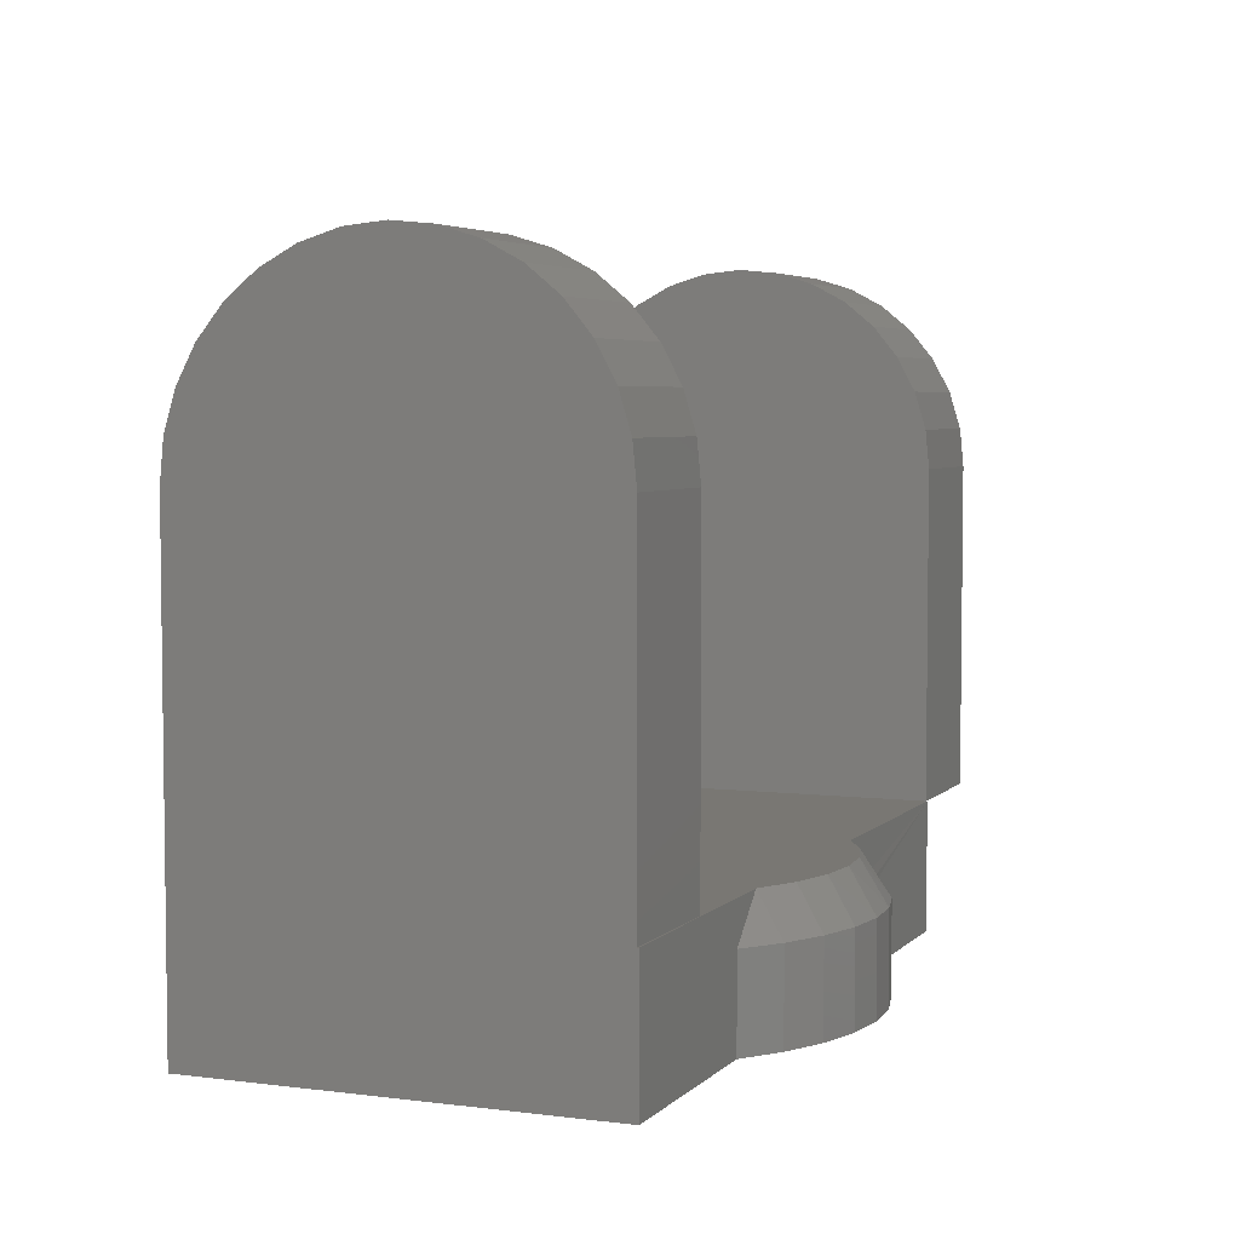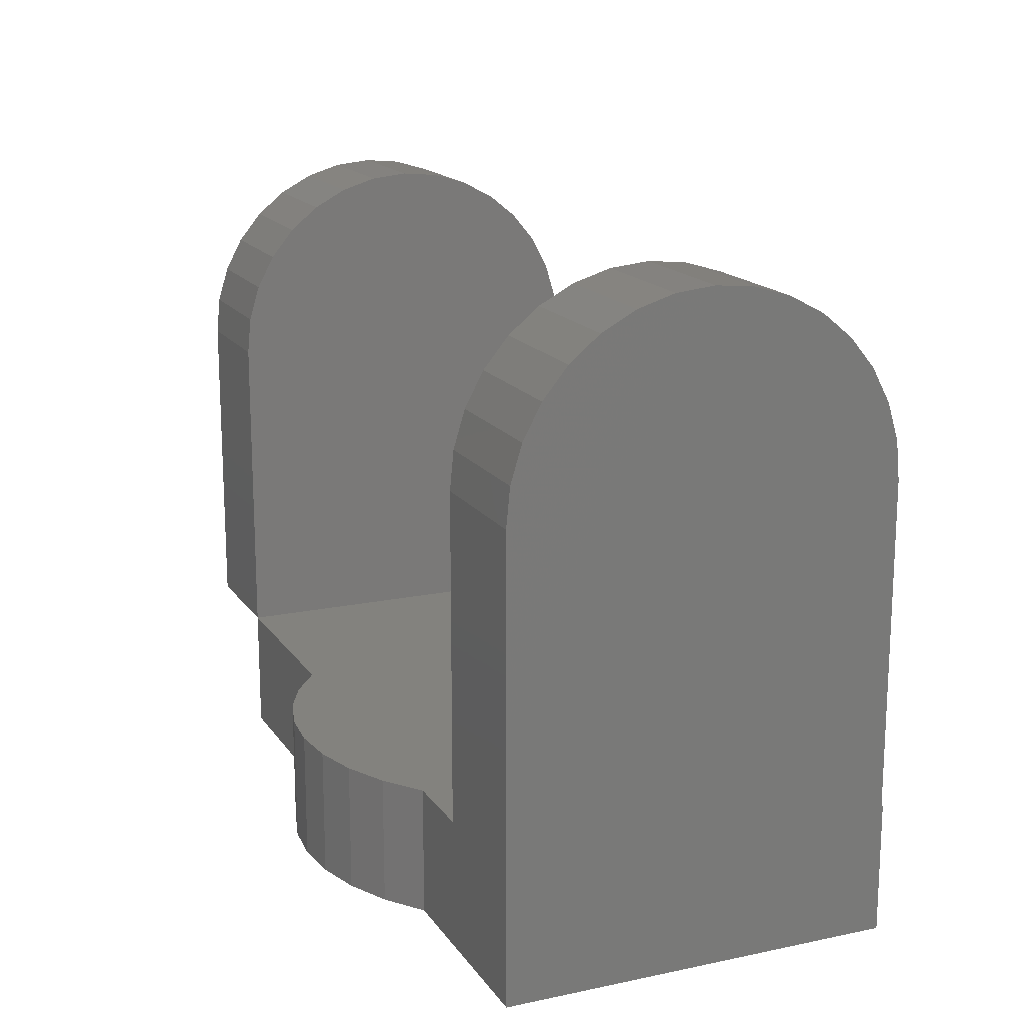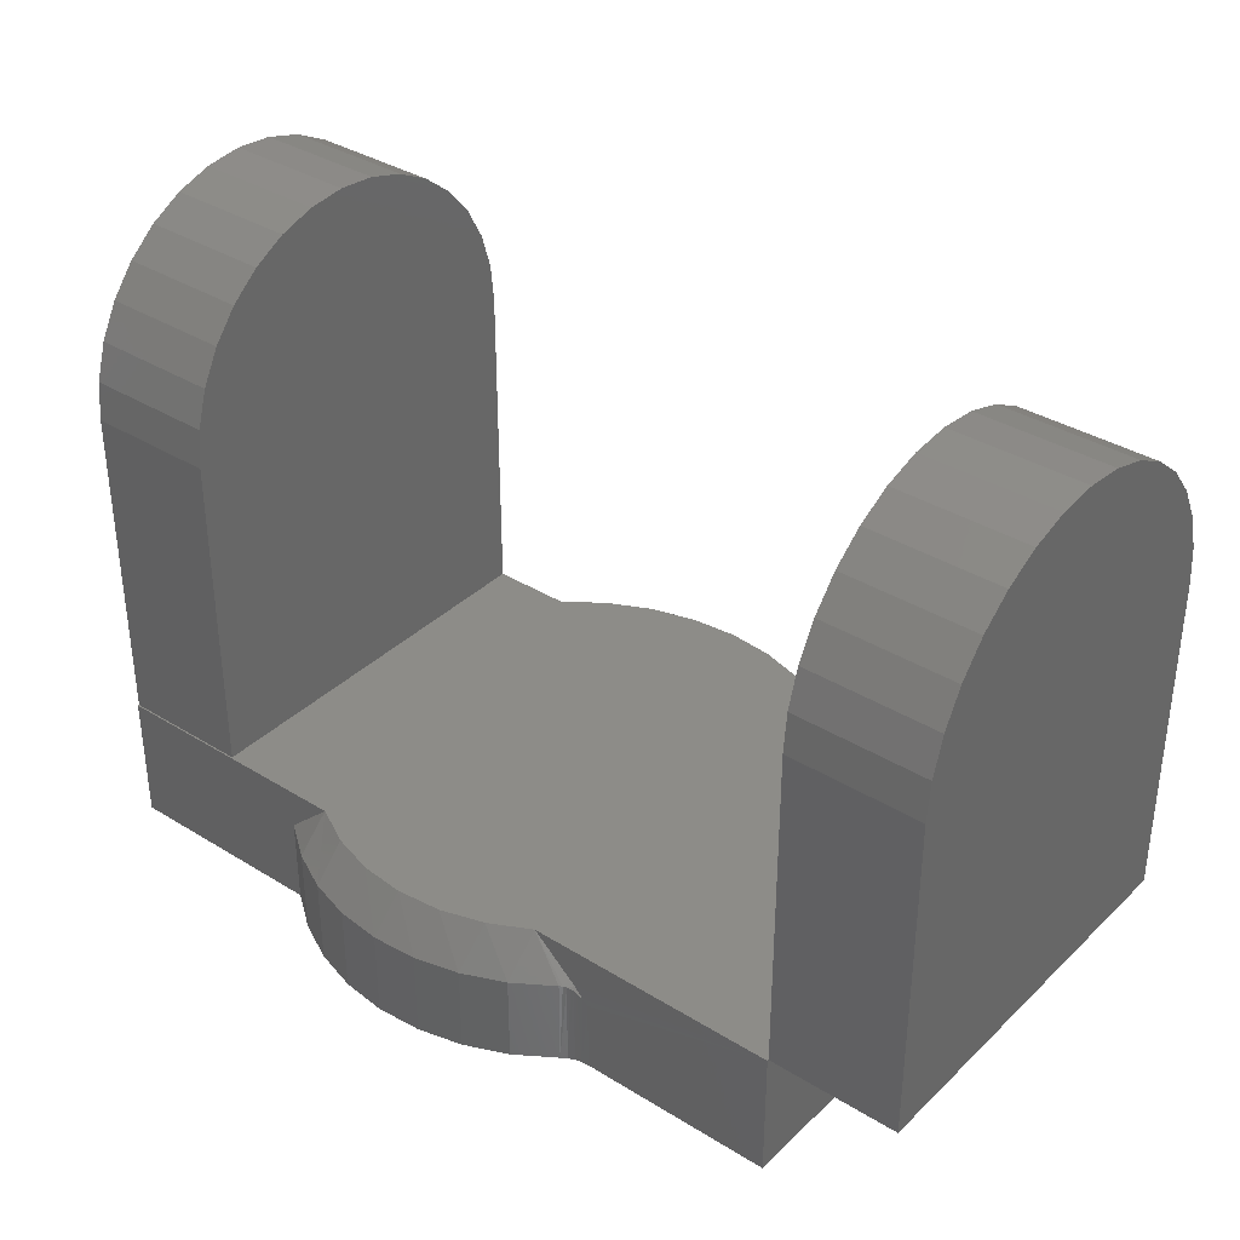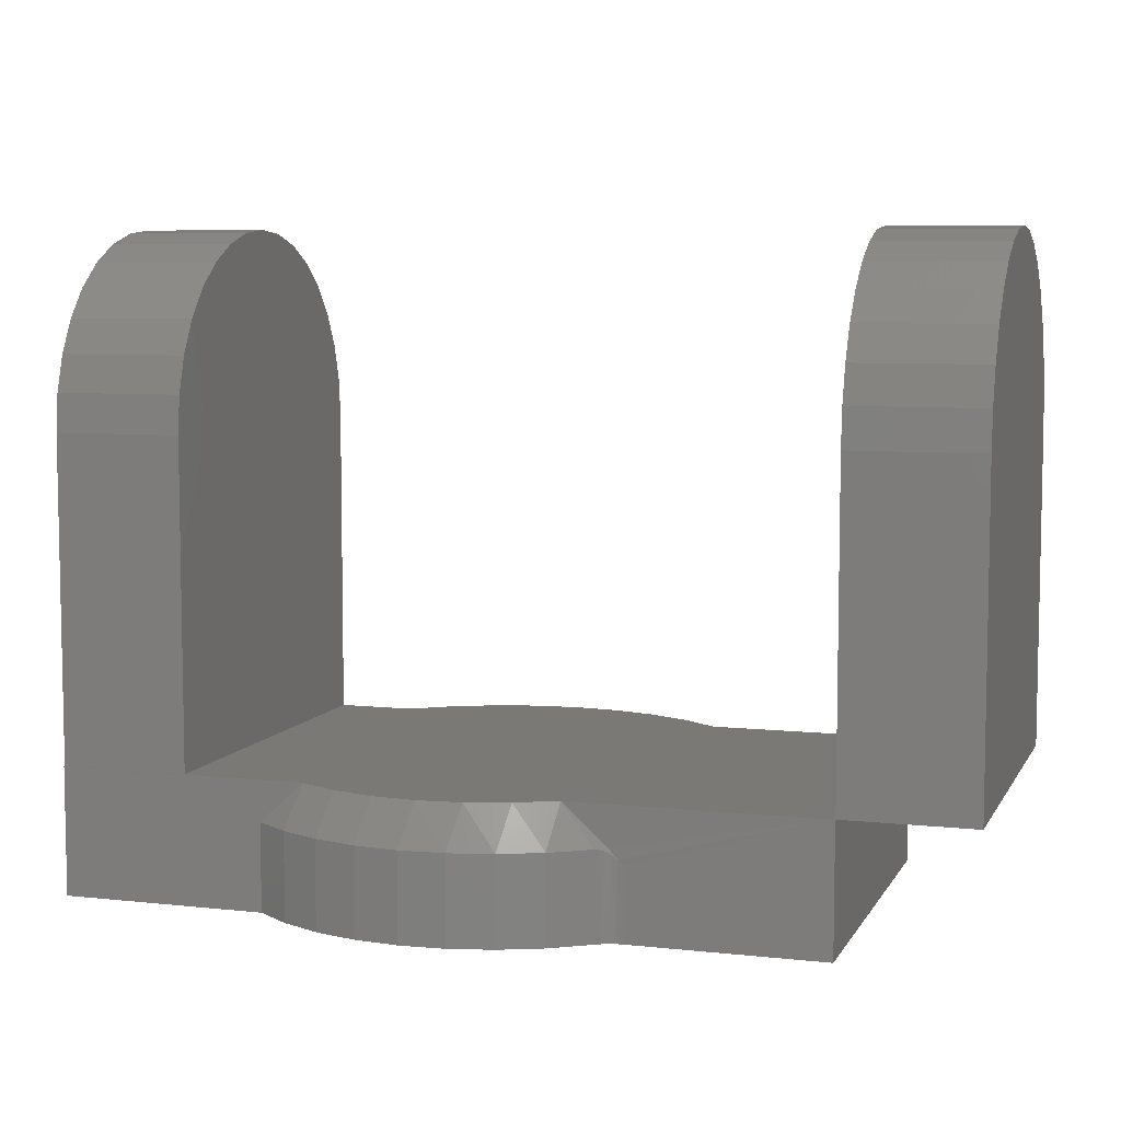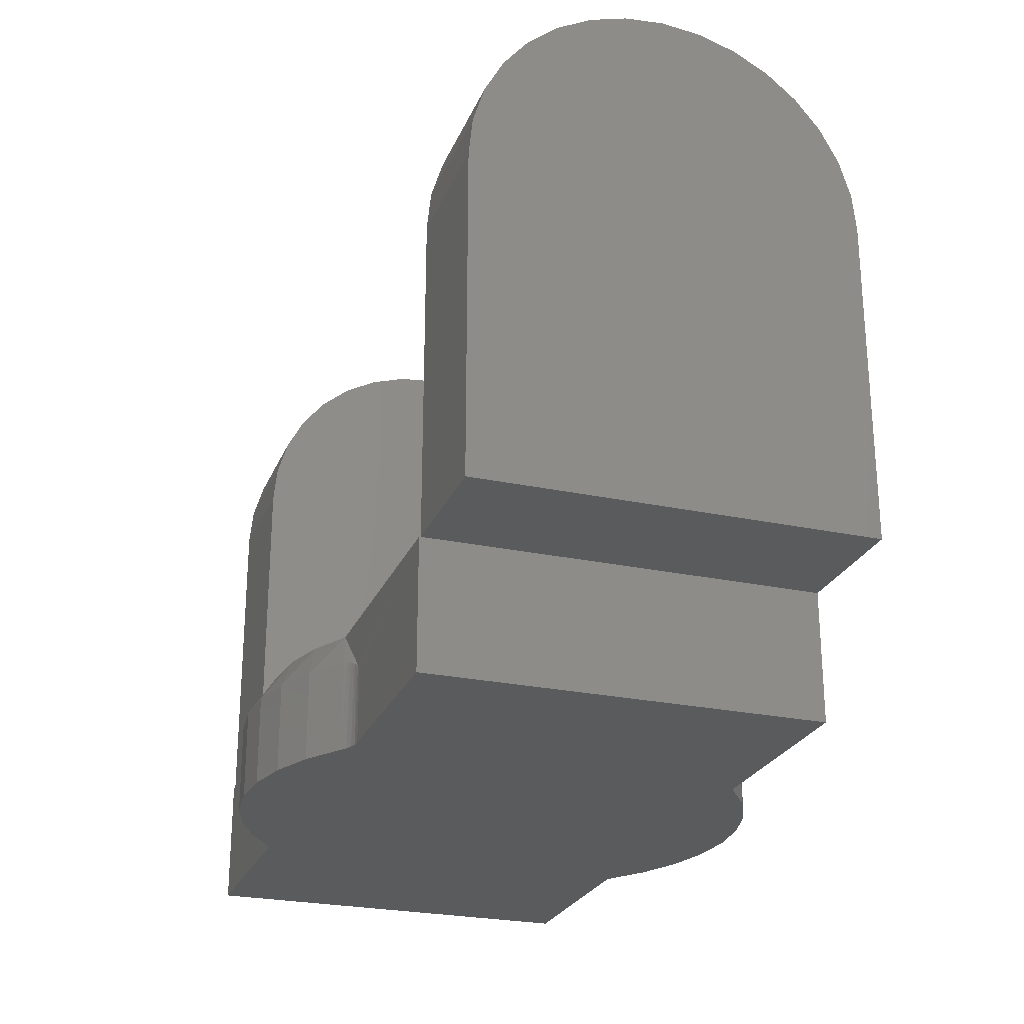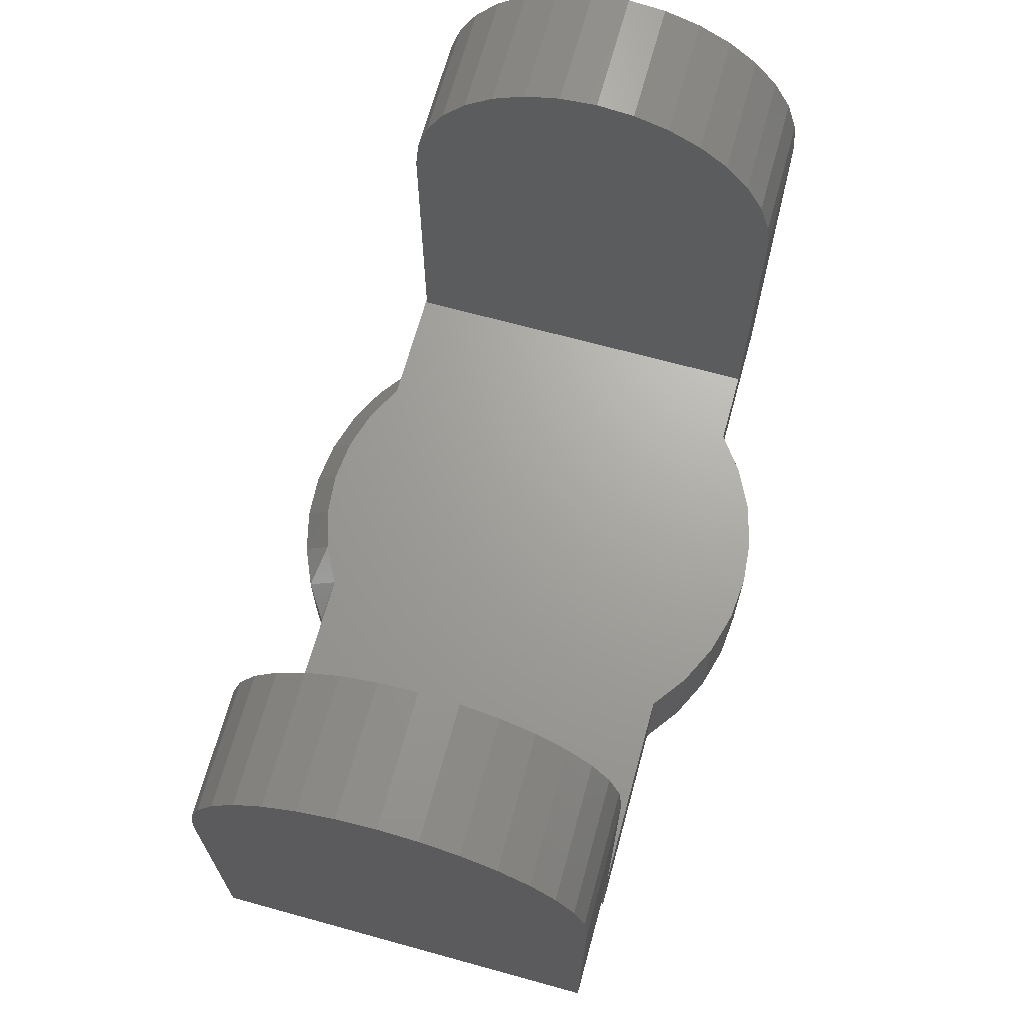
<metadata>
{"format":"stl","ext":"stl","renderer":"f3d","projection":"perspective","resolution":1024,"background":"white","views":[{"elev":4.6,"azim":112.2,"up":"+Z"},{"elev":16.6,"azim":66.8,"up":"+Z"},{"elev":36.0,"azim":-141.0,"up":"+Z"},{"elev":6.8,"azim":-162.3,"up":"+Z"},{"elev":-25.3,"azim":-109.0,"up":"+Z"},{"elev":67.9,"azim":-74.6,"up":"+Z"}]}
</metadata>
<code>
# stl→obj: 136 verts, 268 faces
v -0.4375 -0.2266 0
v -0.4375 -0.2266 0.1484
v -0.4375 0.2248 0
v -0.4375 0.223 0.1484
v -0.4375 0.2248 0.1484
v 0.4375 0.2248 0.1484
v 0.2891 0.223 0.1484
v 0.4375 0.223 0.1484
v -0.05141 0.2635 0.1484
v 0.05141 0.2635 0.1484
v -6.795e-14 0.2685 0.1484
v -0.1009 0.2487 0.1484
v 0.1059 -0.2822 0.1484
v -0.05382 -0.2967 0.1484
v 0.05382 -0.2967 0.1484
v -1.104e-16 -0.3016 0.1484
v 0.1467 0.2248 0.1484
v -0.1467 0.2248 0.1484
v -0.198 -0.2266 0.1484
v 0.198 -0.2266 0.1484
v 0.2891 -0.2266 0.1484
v 0.1009 0.2487 0.1484
v 0.1545 -0.2586 0.1484
v -0.1545 -0.2586 0.1484
v -0.1059 -0.2822 0.1484
v -0.198 -0.2266 0
v -0.4375 -0.04562 0.7425
v -0.4375 0.04209 0.7425
v -0.4375 -0.001768 0.7468
v -0.4375 -0.08779 0.7297
v -0.4375 -0.2266 0.522
v -0.4375 0.223 0.522
v -0.4375 -0.2222 0.5659
v -0.4375 0.2187 0.5659
v -0.4375 -0.2095 0.6081
v -0.4375 0.2059 0.6081
v -0.4375 -0.1887 0.6469
v -0.4375 0.1851 0.6469
v -0.4375 -0.1607 0.681
v -0.4375 0.1572 0.681
v -0.4375 -0.1267 0.7089
v -0.4375 0.1231 0.7089
v -0.4375 0.08426 0.7297
v -0.5859 -0.2266 0.522
v -0.5859 -0.2266 0.1484
v -0.5859 0.223 0.1484
v -0.5859 0.223 0.522
v -0.5859 -0.001768 0.7468
v -0.5859 0.04209 0.7425
v -0.5859 -0.04562 0.7425
v -0.5859 -0.08779 0.7297
v -0.5859 0.08426 0.7297
v -0.5859 0.1231 0.7089
v -0.5859 -0.1267 0.7089
v -0.5859 0.1572 0.681
v -0.5859 -0.1607 0.681
v -0.5859 0.1851 0.6469
v -0.5859 -0.1887 0.6469
v -0.5859 0.2059 0.6081
v -0.5859 -0.2095 0.6081
v -0.5859 0.2187 0.5659
v -0.5859 -0.2222 0.5659
v 0.198 -0.2266 0
v 0.007913 0.2996 0
v 0.05964 0.2937 0
v -0.04406 0.2965 0
v -0.09469 0.2844 0
v 0.05382 -0.2967 0
v -0.05382 -0.2967 0
v 0.1059 -0.2822 0
v -1.104e-16 -0.3016 0
v 0.4375 -0.2266 0
v -0.215 0.2248 0
v -0.2072 0.2254 0
v 0.198 0.2248 0
v 0.4375 0.2248 0
v -0.1996 0.2274 0
v -0.1924 0.2306 0
v -0.1859 0.2349 0
v -0.1425 0.2636 0
v 0.1562 0.2557 0
v 0.1096 0.2789 0
v -0.1059 -0.2822 0
v -0.1545 -0.2586 0
v 0.1545 -0.2586 0
v 0.4375 -0.2266 0.522
v 0.2891 -0.2266 0.522
v 0.4375 0.223 0.522
v 0.4375 0.2187 0.5659
v 0.4375 0.2059 0.6081
v 0.4375 0.1851 0.6469
v 0.4375 0.1572 0.681
v 0.4375 0.1231 0.7089
v 0.4375 0.08426 0.7297
v 0.4375 0.04209 0.7425
v 0.4375 -0.001768 0.7468
v 0.4375 -0.04562 0.7425
v 0.4375 -0.08779 0.7297
v 0.4375 -0.1267 0.7089
v 0.4375 -0.1607 0.681
v 0.4375 -0.1887 0.6469
v 0.4375 -0.2095 0.6081
v 0.4375 -0.2222 0.5659
v 0.2891 -0.2222 0.5659
v 0.2891 -0.2095 0.6081
v 0.2891 -0.1887 0.6469
v 0.2891 -0.1607 0.681
v 0.2891 -0.1267 0.7089
v 0.2891 -0.08779 0.7297
v 0.2891 -0.04562 0.7425
v 0.2891 -0.001768 0.7468
v 0.2891 0.04209 0.7425
v 0.2891 0.08426 0.7297
v 0.2891 0.1231 0.7089
v 0.2891 0.1572 0.681
v 0.2891 0.1851 0.6469
v 0.2891 0.2059 0.6081
v 0.2891 0.2187 0.5659
v 0.2891 0.223 0.522
v -0.1891 0.2326 0.1013
v -0.1859 0.2349 0.1016
v -0.1425 0.2636 0.1016
v -0.04406 0.2965 0.1016
v -0.09469 0.2844 0.1016
v -0.198 0.2248 0.1016
v -0.1925 0.2305 0.1004
v -0.1962 0.2287 0.0989
v -0.1991 0.2275 0.09735
v -0.2022 0.2265 0.09538
v -0.2091 0.2251 0.08995
v 0.198 0.2248 0.1016
v 0.1562 0.2557 0.1016
v 0.1096 0.2789 0.1016
v 0.05964 0.2937 0.1016
v 0.007913 0.2996 0.1016
v -0.215 0.2248 0.08426
f 1 2 3
f 3 2 4
f 3 4 5
f 6 7 8
f 9 10 11
f 10 9 12
f 13 14 15
f 15 14 16
f 4 2 7
f 4 7 6
f 4 6 17
f 4 17 18
f 4 18 5
f 7 2 19
f 7 19 20
f 7 20 21
f 18 17 12
f 12 17 22
f 12 22 10
f 20 19 23
f 23 19 24
f 23 24 13
f 13 24 25
f 13 25 14
f 2 1 19
f 19 1 26
f 27 28 29
f 28 27 30
f 2 4 31
f 31 4 32
f 31 32 33
f 33 32 34
f 33 34 35
f 35 34 36
f 35 36 37
f 37 36 38
f 37 38 39
f 39 38 40
f 39 40 41
f 41 40 42
f 41 42 30
f 30 42 43
f 30 43 28
f 44 45 31
f 31 45 2
f 46 47 4
f 4 47 32
f 45 46 2
f 2 46 4
f 48 49 50
f 51 50 49
f 49 52 51
f 51 52 53
f 51 53 54
f 54 53 55
f 54 55 56
f 56 55 57
f 56 57 58
f 58 57 59
f 58 59 60
f 60 59 61
f 60 61 62
f 62 61 47
f 62 47 44
f 44 47 46
f 44 46 45
f 44 31 62
f 62 31 33
f 62 33 60
f 60 33 35
f 60 35 58
f 58 35 37
f 58 37 56
f 56 37 39
f 56 39 54
f 54 39 41
f 54 41 51
f 51 41 30
f 51 30 50
f 50 30 27
f 50 27 48
f 48 27 29
f 48 29 49
f 49 29 28
f 49 28 52
f 52 28 43
f 52 43 53
f 53 43 42
f 53 42 55
f 55 42 40
f 55 40 57
f 57 40 38
f 57 38 59
f 59 38 36
f 59 36 61
f 61 36 34
f 61 34 47
f 47 34 32
f 63 26 3
f 26 1 3
f 64 65 66
f 67 66 65
f 68 69 70
f 71 69 68
f 72 63 3
f 72 3 73
f 72 73 74
f 72 74 75
f 72 75 76
f 75 74 77
f 75 77 78
f 75 78 79
f 75 79 80
f 75 80 81
f 65 82 67
f 67 82 81
f 67 81 80
f 69 83 70
f 70 83 84
f 70 84 85
f 85 84 26
f 85 26 63
f 86 87 72
f 72 87 21
f 72 21 63
f 63 21 20
f 88 89 90
f 8 88 90
f 8 90 91
f 8 91 92
f 8 92 93
f 8 93 94
f 8 94 95
f 8 95 96
f 8 96 97
f 8 97 98
f 8 98 99
f 8 99 100
f 8 100 101
f 8 101 102
f 8 102 103
f 8 103 86
f 8 86 72
f 8 72 76
f 8 76 6
f 87 86 104
f 104 86 103
f 104 103 105
f 105 103 102
f 105 102 106
f 106 102 101
f 106 101 107
f 107 101 100
f 107 100 108
f 108 100 99
f 108 99 109
f 109 99 98
f 109 98 110
f 110 98 97
f 110 97 111
f 111 97 96
f 111 96 112
f 112 96 95
f 112 95 113
f 113 95 94
f 113 94 114
f 114 94 93
f 114 93 115
f 115 93 92
f 115 92 116
f 116 92 91
f 116 91 117
f 117 91 90
f 117 90 118
f 118 90 89
f 118 89 119
f 119 89 88
f 111 112 110
f 109 110 112
f 112 113 109
f 109 113 114
f 109 114 108
f 108 114 115
f 108 115 107
f 107 115 116
f 107 116 106
f 106 116 117
f 106 117 105
f 105 117 118
f 105 118 104
f 104 118 119
f 104 119 87
f 87 119 7
f 87 7 21
f 7 119 8
f 8 119 88
f 120 18 121
f 18 122 121
f 123 124 9
f 124 122 12
f 9 124 12
f 12 122 18
f 125 18 120
f 125 120 126
f 125 126 127
f 125 127 128
f 125 128 129
f 125 129 130
f 131 132 17
f 17 132 133
f 17 133 22
f 22 133 134
f 22 134 10
f 10 134 135
f 10 135 11
f 11 135 123
f 11 123 9
f 79 121 80
f 80 121 122
f 80 122 67
f 67 122 124
f 67 124 66
f 66 124 123
f 66 123 64
f 64 123 135
f 64 135 65
f 65 135 134
f 65 134 82
f 82 134 133
f 82 133 81
f 81 133 132
f 81 132 75
f 75 132 131
f 130 5 125
f 5 130 136
f 73 3 136
f 5 136 3
f 5 18 125
f 130 74 136
f 74 73 136
f 127 126 78
f 128 127 78
f 77 128 78
f 129 128 77
f 74 129 77
f 74 130 129
f 79 78 126
f 79 126 120
f 79 120 121
f 76 75 6
f 6 75 131
f 6 131 17
f 63 20 85
f 85 20 23
f 85 23 70
f 70 23 13
f 70 13 68
f 68 13 15
f 68 15 71
f 71 15 16
f 71 16 69
f 69 16 14
f 69 14 83
f 83 14 25
f 83 25 84
f 84 25 24
f 84 24 26
f 26 24 19

</code>
